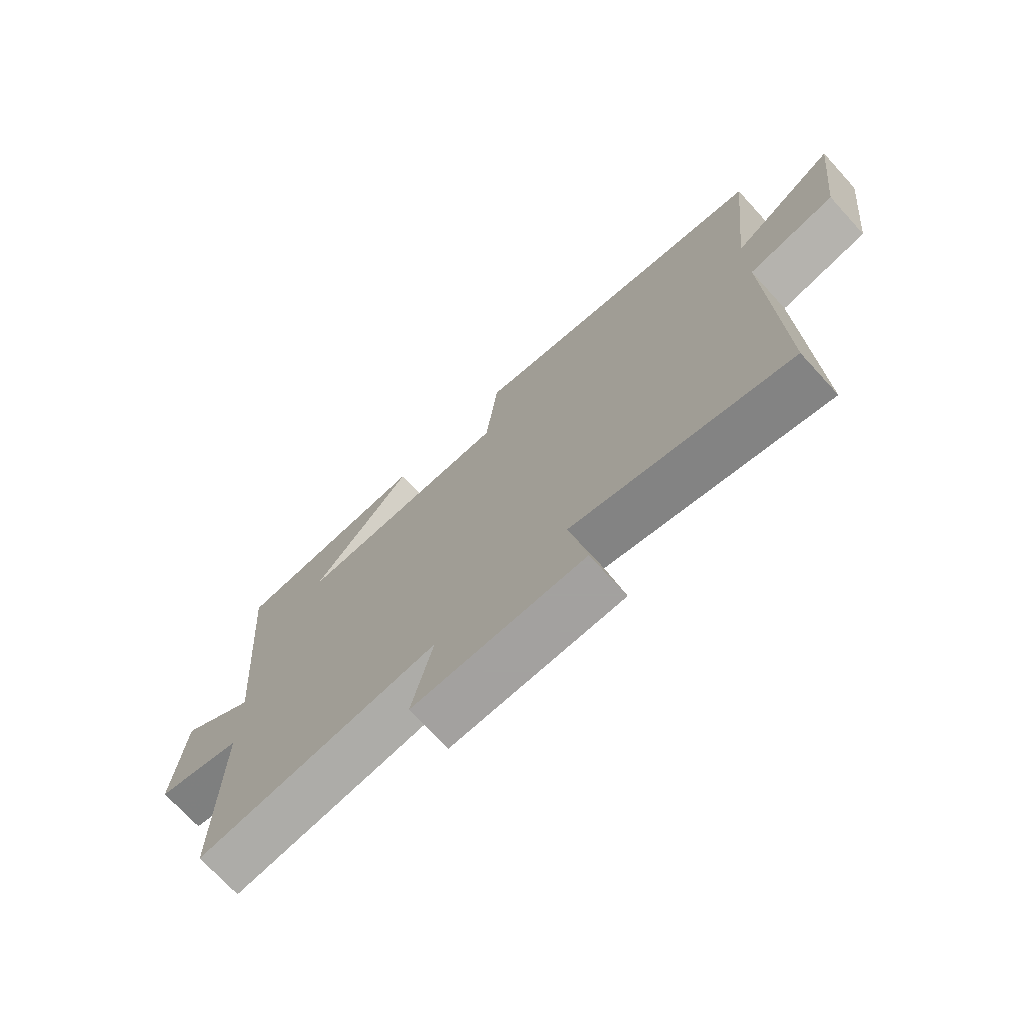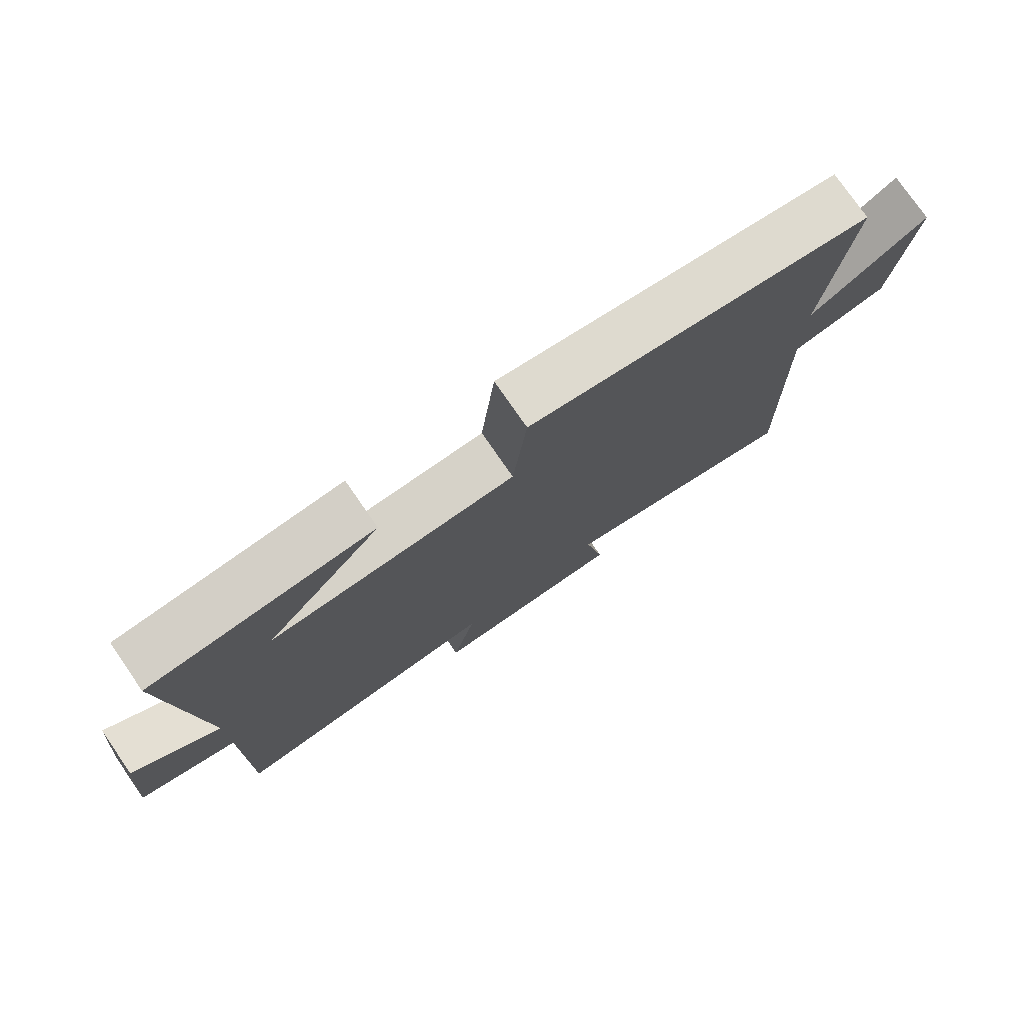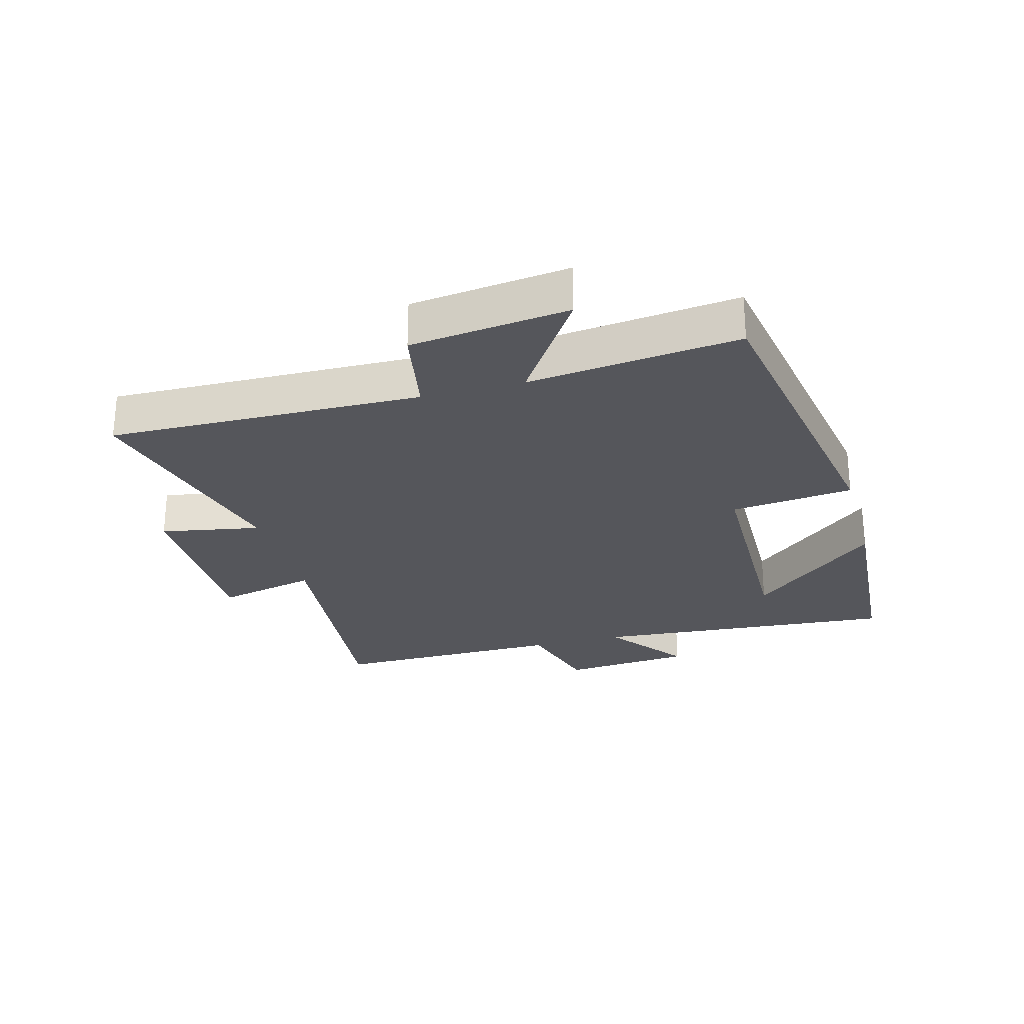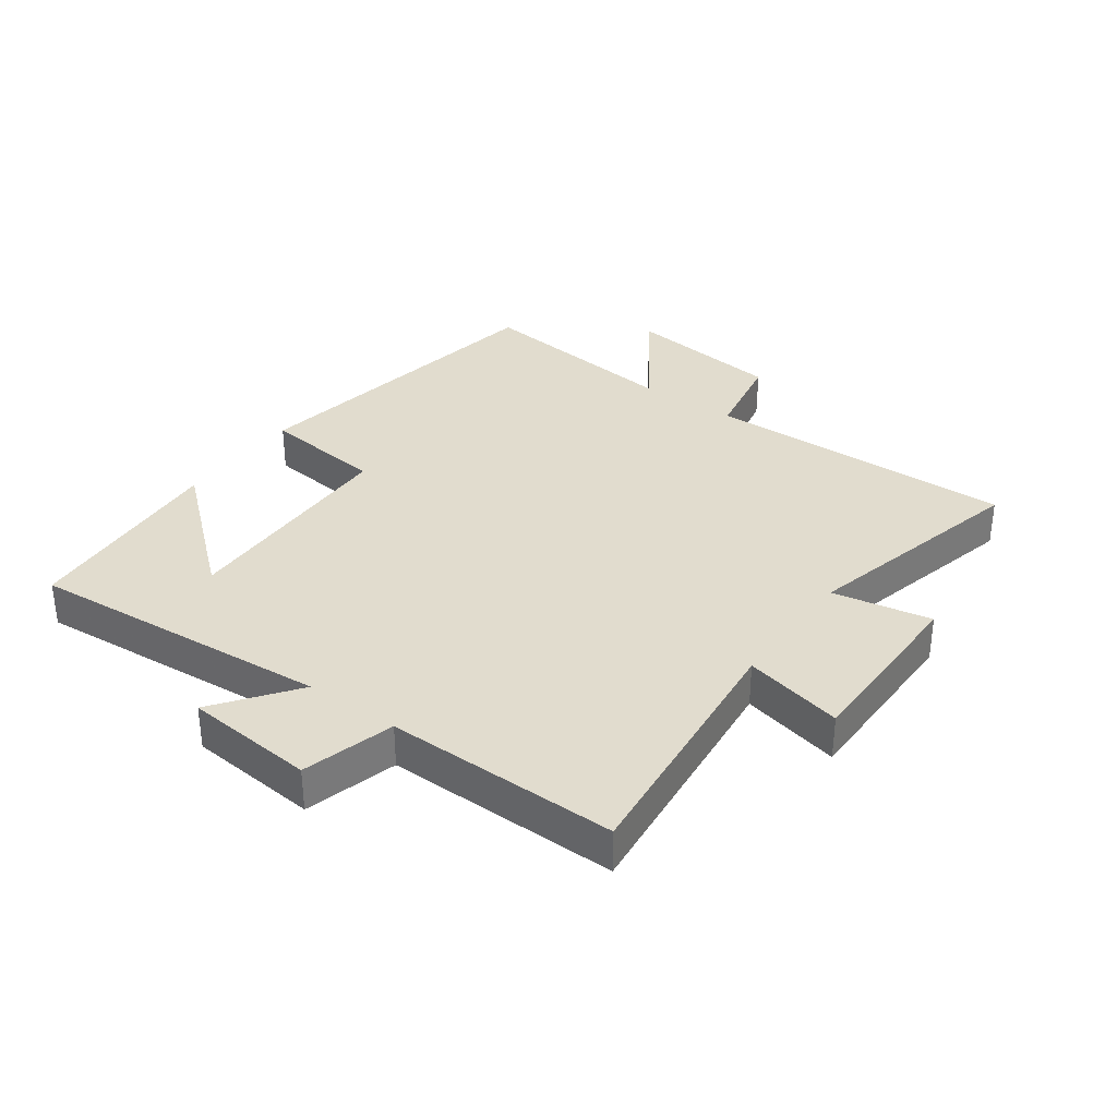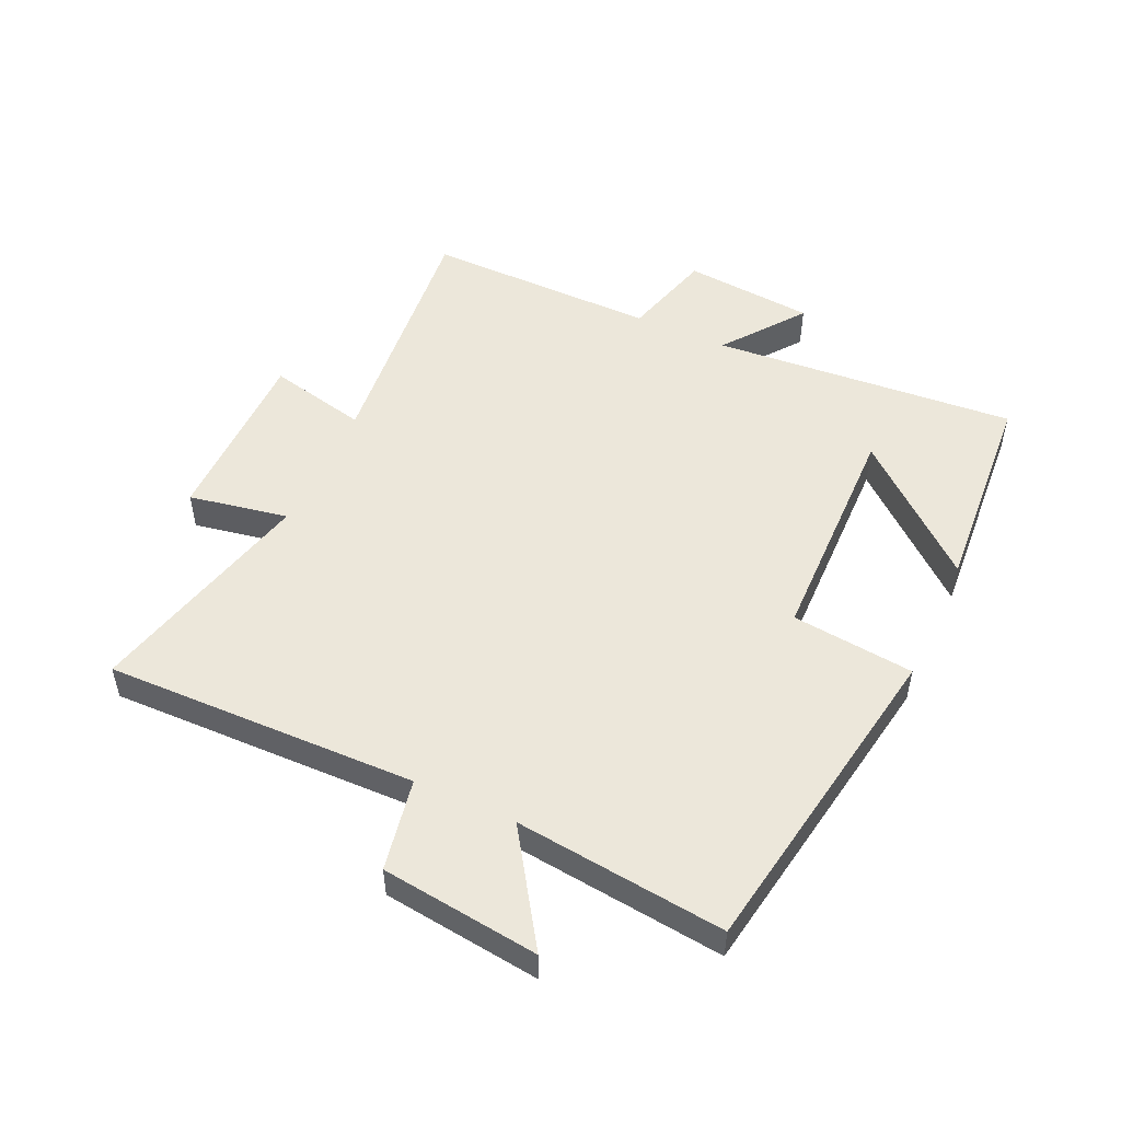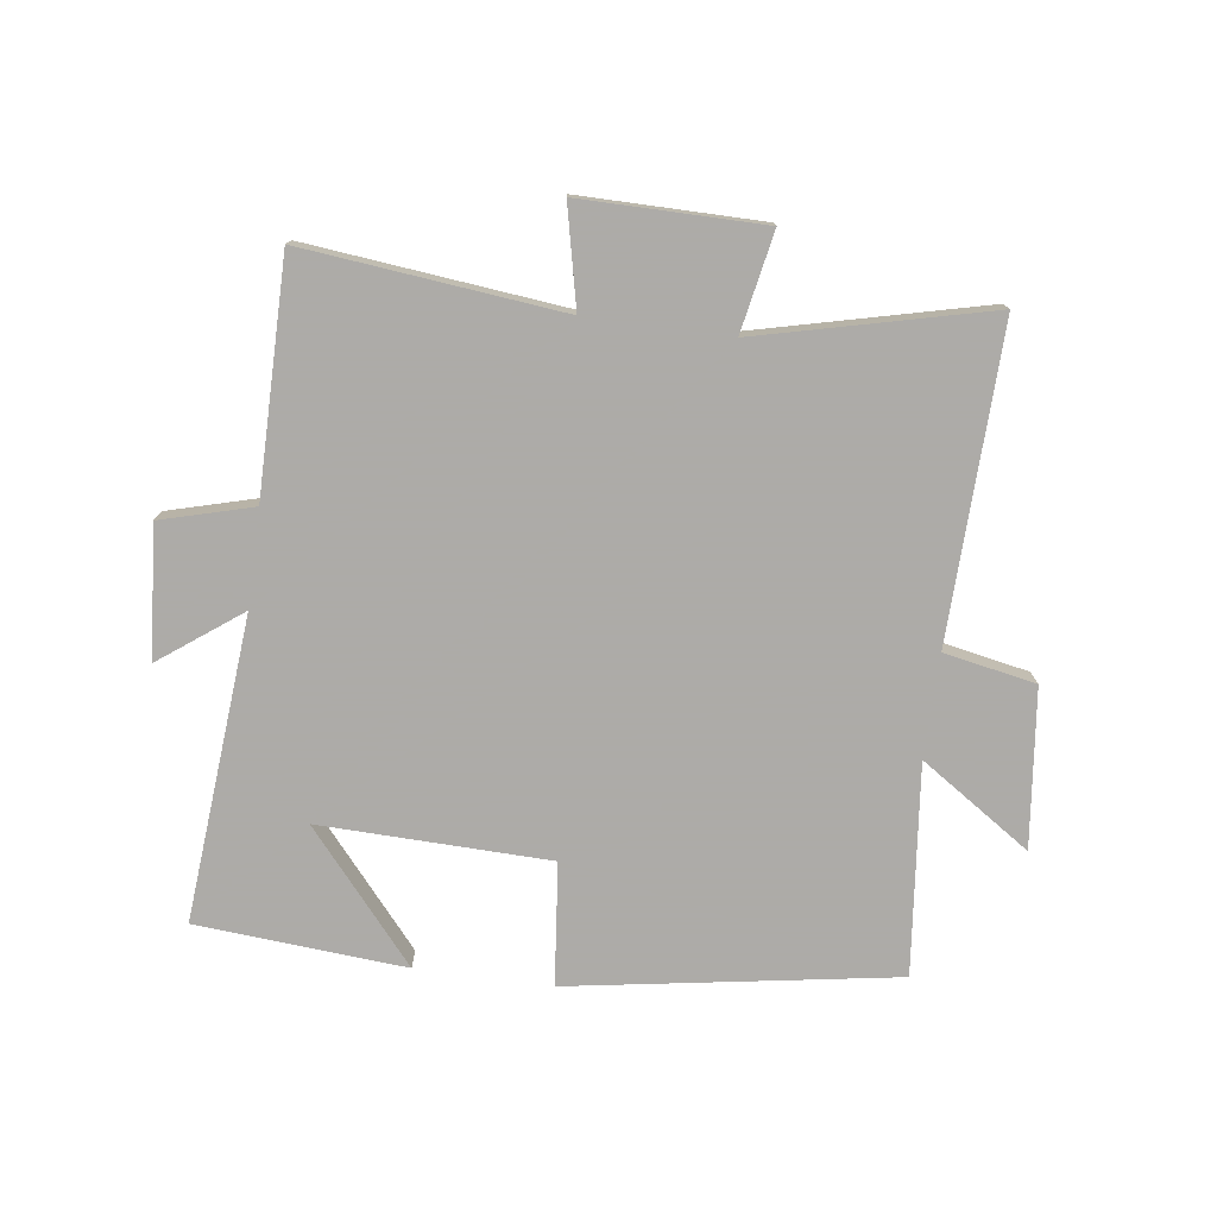
<metadata>
{"format":"obj","ext":"obj","renderer":"f3d","projection":"perspective","resolution":1024,"background":"white","views":[{"elev":-72.3,"azim":-137.5,"up":"+Z"},{"elev":77.0,"azim":145.3,"up":"+Z"},{"elev":-26.2,"azim":-74.5,"up":"+Y"},{"elev":34.1,"azim":125.9,"up":"+Y"},{"elev":51.2,"azim":-65.2,"up":"+Y"},{"elev":-76.5,"azim":172.2,"up":"+Y"}]}
</metadata>
<code>
v 0.54 0.07 0.475
v 0.5 0.07 -0.015
v 0.63 0.07 0.082
v 0.648 0.07 -0.128
v 0.5 0.07 -0.169
v 0.502 0.07 -0.543
v 0.087 0.07 -0.5
v 0.123 0.07 -0.66
v -0.171 0.07 -0.66
v -0.141 0.07 -0.5
v -0.512 0.07 -0.591
v -0.5 0.07 -0.089
v -0.648 0.07 -0.061
v -0.678 0.07 0.193
v -0.5 0.07 0.075
v -0.537 0.07 0.413
v -0.013 0.07 0.5
v 0.008 0.07 0.303
v 0.378 0.07 0.295
v 0.203 0.07 0.5
v 0.54 0 0.475
v 0.5 0 -0.015
v 0.63 0 0.082
v 0.648 0 -0.128
v 0.5 0 -0.169
v 0.502 0 -0.543
v 0.087 0 -0.5
v 0.123 0 -0.66
v -0.171 0 -0.66
v -0.141 0 -0.5
v -0.512 0 -0.591
v -0.5 0 -0.089
v -0.648 0 -0.061
v -0.678 0 0.193
v -0.5 0 0.075
v -0.537 0 0.413
v -0.013 0 0.5
v 0.008 0 0.303
v 0.378 0 0.295
v 0.203 0 0.5
f 19 20 1
f 15 16 17 18
f 15 18 19
f 12 13 14 15
f 12 15 19
f 10 11 12 19
f 7 8 9 10
f 7 10 19 1
f 5 6 7
f 2 3 4 5
f 2 5 7
f 1 2 7
f 21 40 39
f 38 37 36 35
f 39 38 35
f 35 34 33 32
f 39 35 32
f 39 32 31 30
f 30 29 28 27
f 21 39 30 27
f 27 26 25
f 25 24 23 22
f 27 25 22
f 27 22 21
f 1 21 22 2
f 2 22 23 3
f 3 23 24 4
f 4 24 25 5
f 5 25 26 6
f 6 26 27 7
f 7 27 28 8
f 8 28 29 9
f 9 29 30 10
f 10 30 31 11
f 11 31 32 12
f 12 32 33 13
f 13 33 34 14
f 14 34 35 15
f 15 35 36 16
f 16 36 37 17
f 17 37 38 18
f 18 38 39 19
f 19 39 40 20
f 20 40 21 1

</code>
